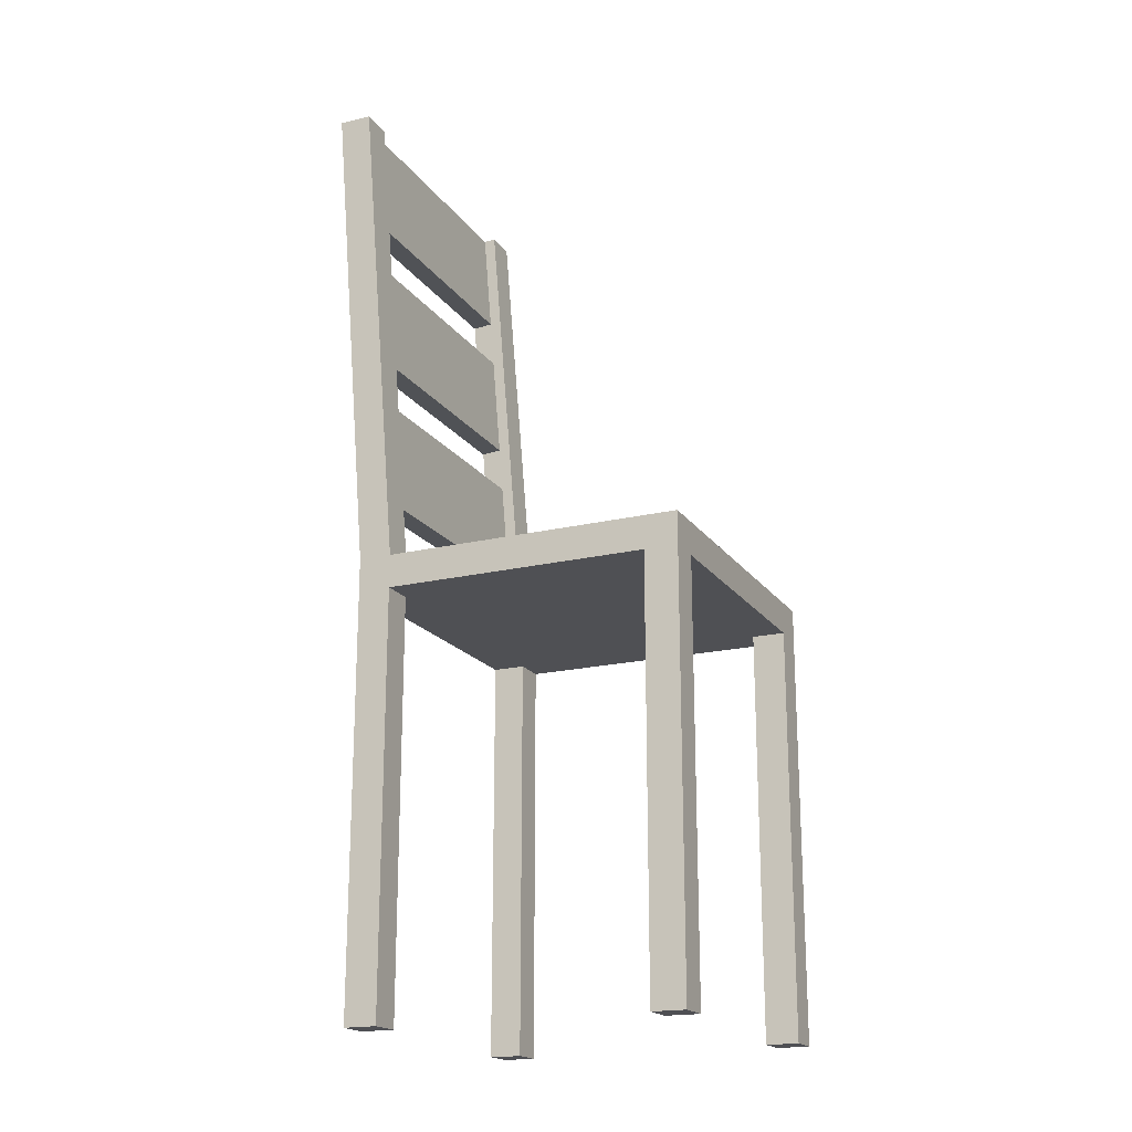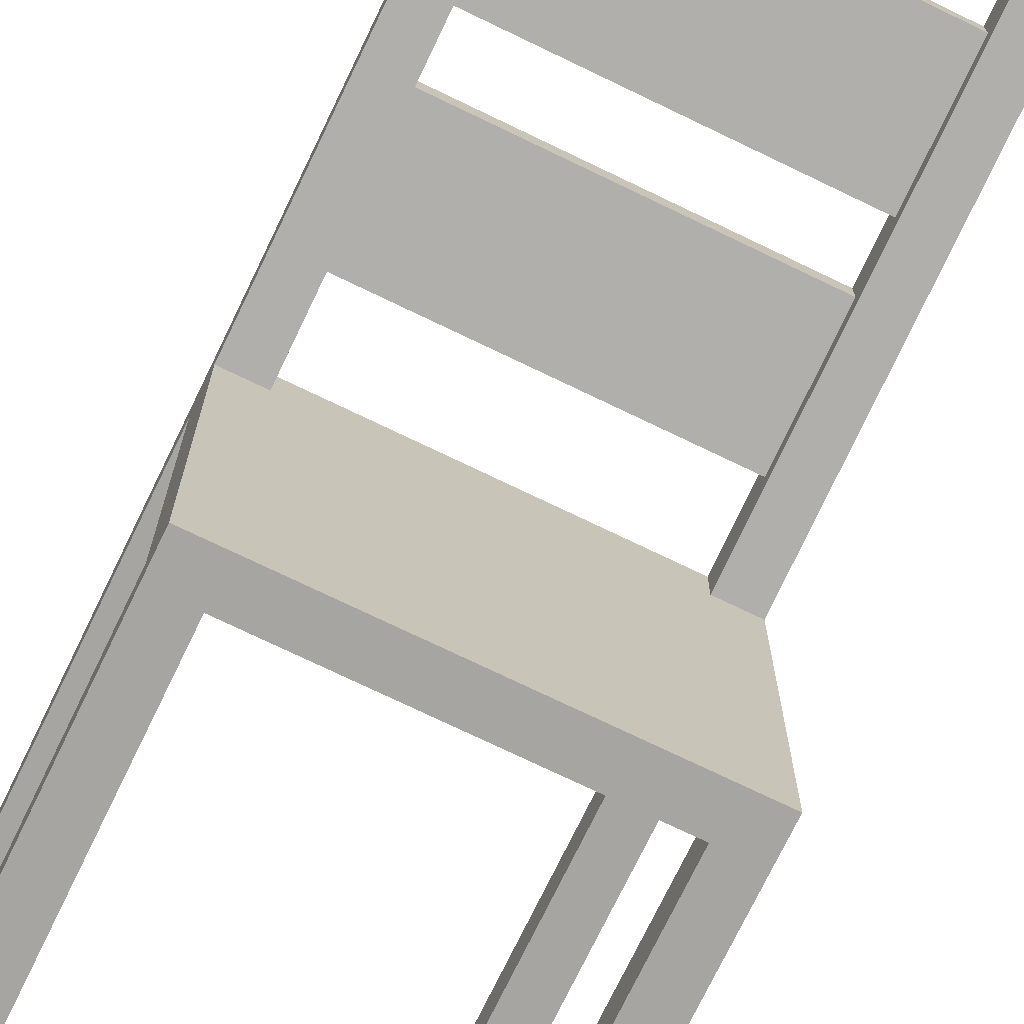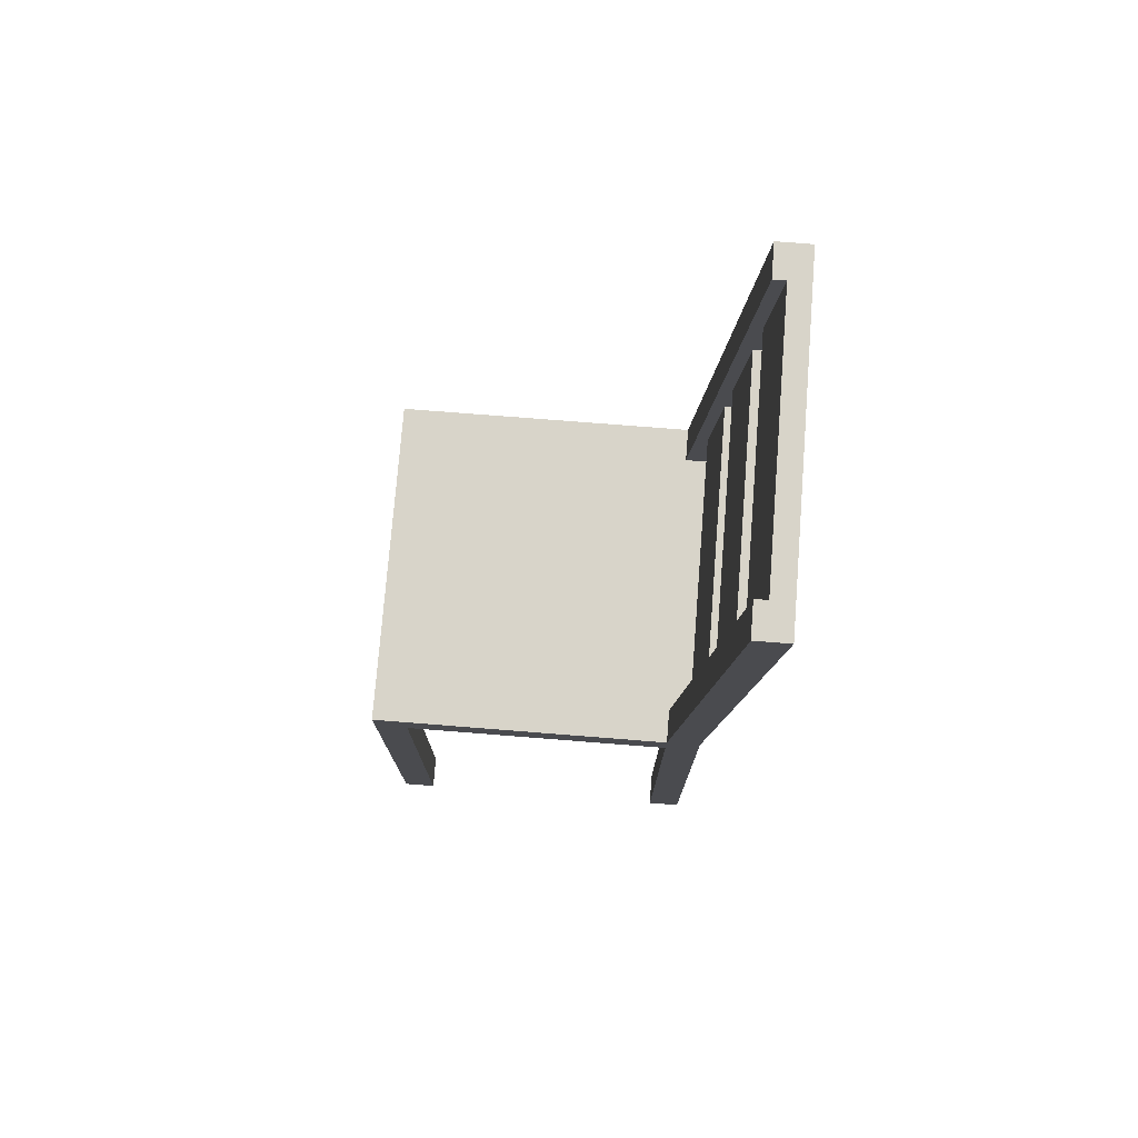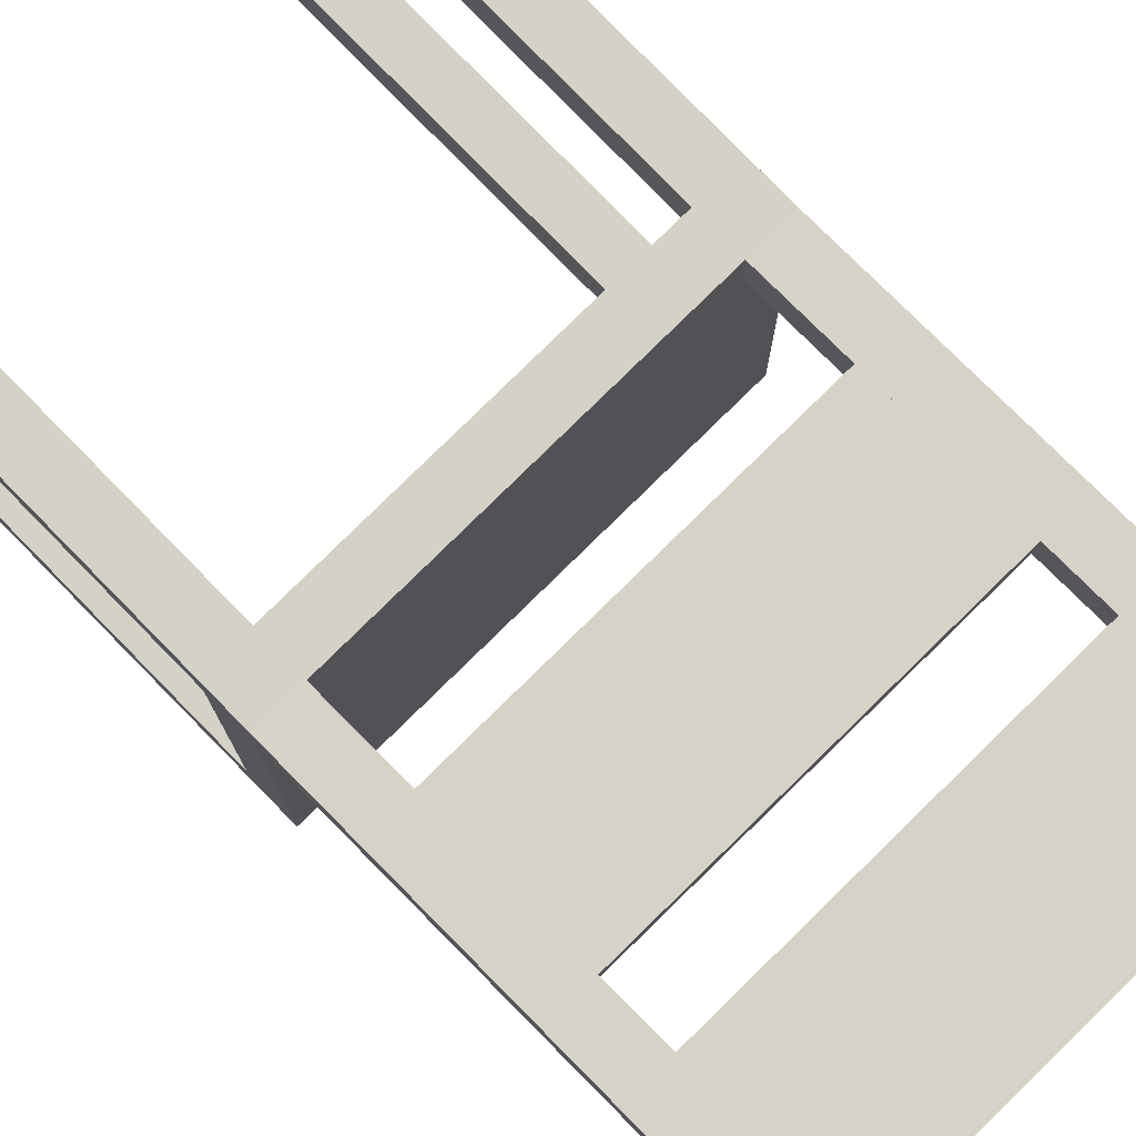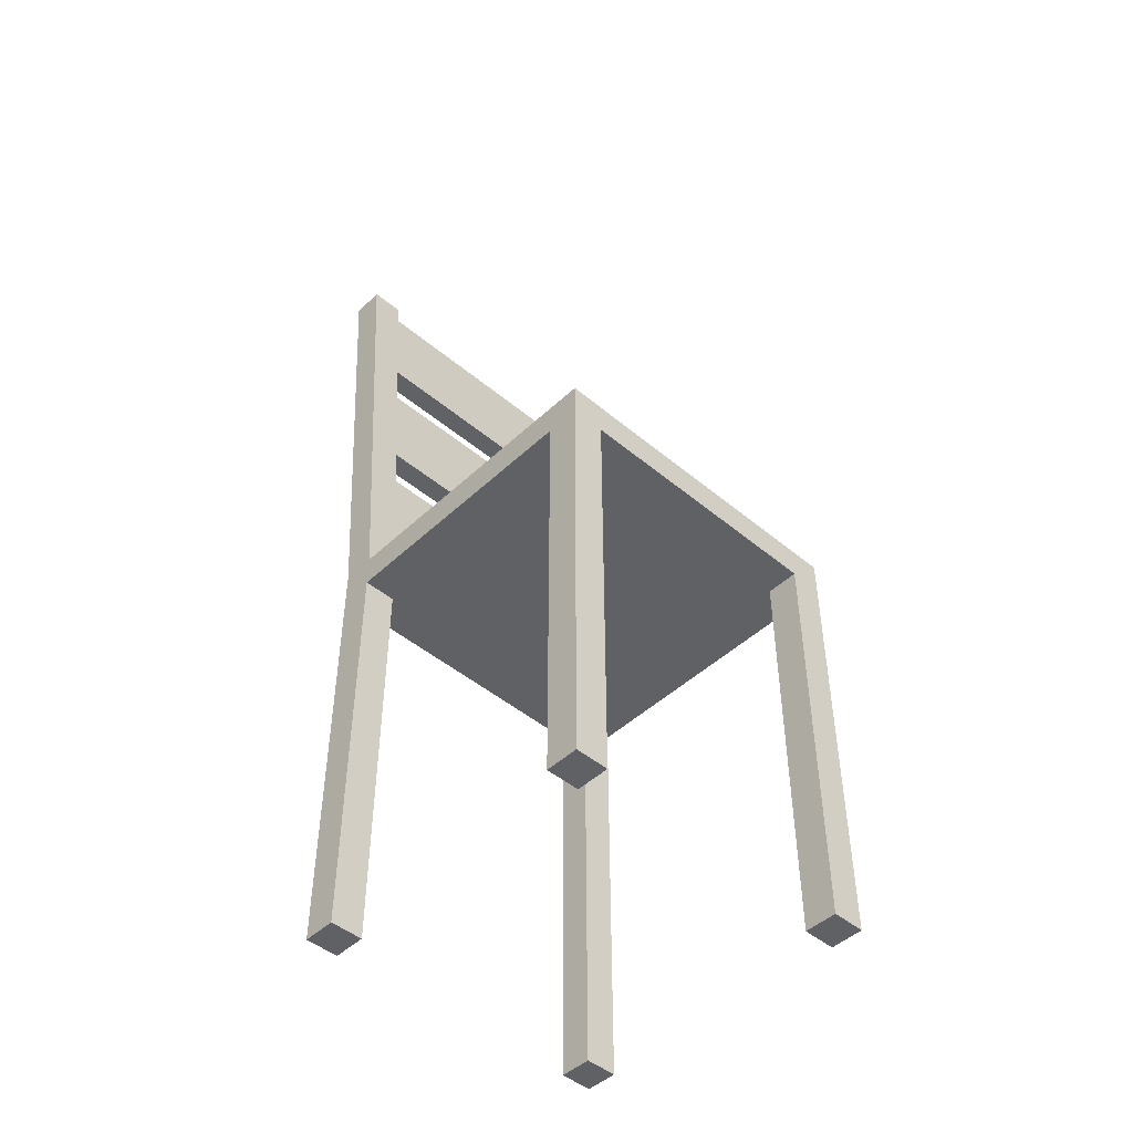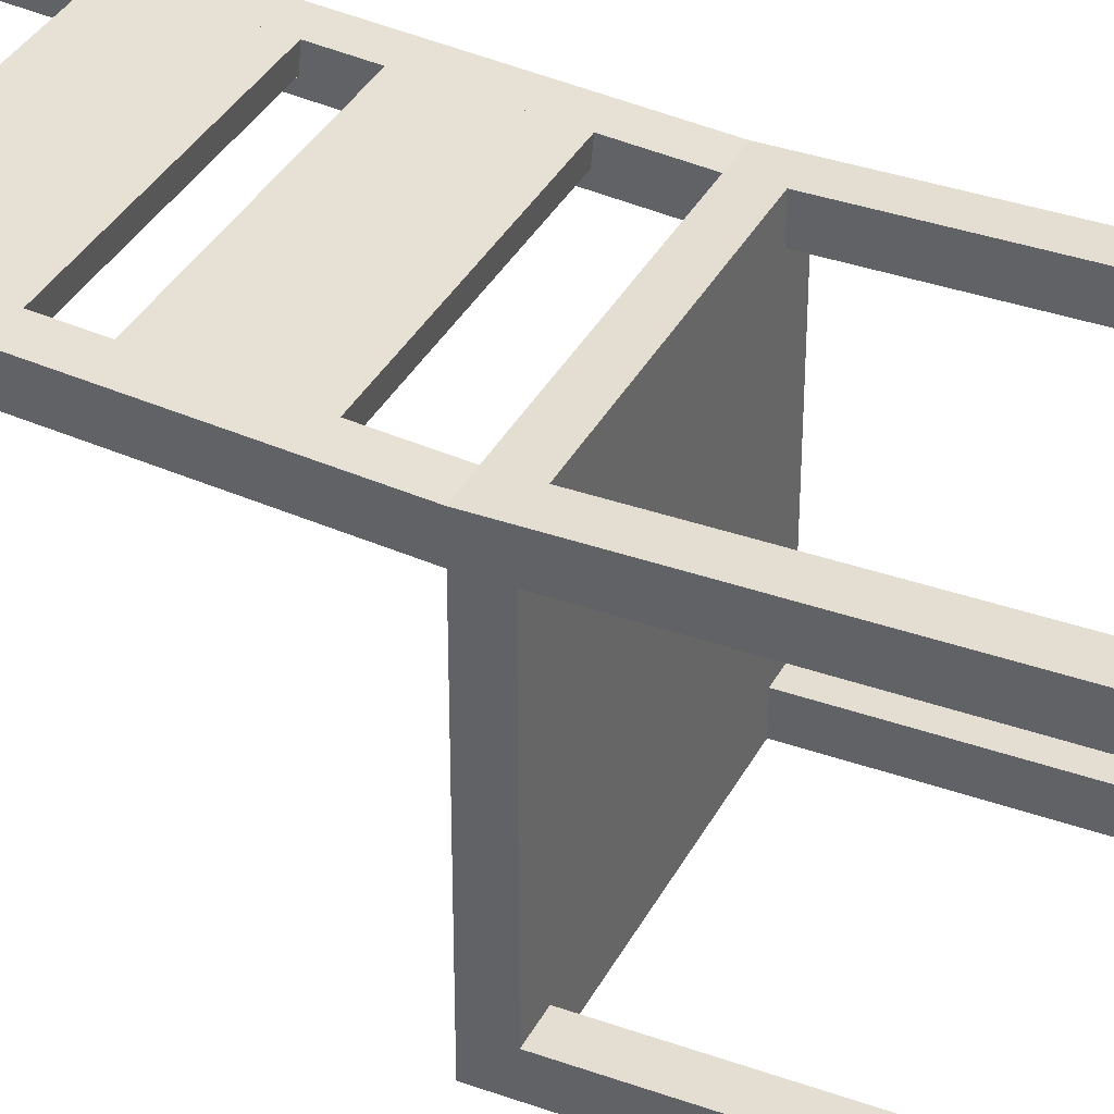
<metadata>
{"format":"obj","ext":"obj","renderer":"f3d","projection":"perspective","resolution":1024,"background":"white","views":[{"elev":-19.1,"azim":114.4,"up":"+Y"},{"elev":-73.6,"azim":154.2,"up":"+Z"},{"elev":75.7,"azim":-85.5,"up":"+Y"},{"elev":79.8,"azim":135.6,"up":"+Z"},{"elev":-47.0,"azim":136.6,"up":"+Y"},{"elev":36.3,"azim":-65.1,"up":"+Z"}]}
</metadata>
<code>
v -0.1551 -0.06964 0.07065
v 0.1551 -0.06964 -0.2396
v 0.1551 -0.06964 0.07065
v -0.1551 -0.06964 -0.2396
v 0.1551 -0.03862 0.07065
v -0.1551 -0.03862 -0.2396
v 0.1551 -0.03862 -0.2396
v -0.1551 -0.03862 0.07065
v -0.1241 -0.4575 -0.2396
v -0.1551 -0.4575 -0.2396
v -0.1241 -0.06964 -0.2396
v -0.1551 -0.4575 -0.2086
v -0.1241 -0.06964 -0.2086
v -0.1241 -0.4575 -0.2086
v -0.1551 -0.06964 -0.2086
v -0.1551 -0.06964 0.03963
v -0.1241 -0.4575 0.03963
v -0.1551 -0.4575 0.03963
v -0.1241 -0.06964 0.03963
v -0.1551 -0.4575 0.07065
v -0.1241 -0.06964 0.07065
v -0.1241 -0.4575 0.07065
v 0.1241 -0.06964 -0.2396
v 0.1551 -0.4575 -0.2396
v 0.1241 -0.4575 -0.2396
v 0.1241 -0.4575 -0.2086
v 0.1551 -0.06964 -0.2086
v 0.1551 -0.4575 -0.2086
v 0.1241 -0.06964 -0.2086
v 0.1241 -0.06964 0.03963
v 0.1551 -0.4575 0.03963
v 0.1241 -0.4575 0.03963
v 0.1551 -0.06964 0.03963
v 0.1241 -0.4575 0.07065
v 0.1551 -0.4575 0.07065
v 0.1241 -0.06964 0.07065
v 0.1241 -0.03862 0.07065
v 0.1551 -0.03862 0.03963
v 0.1241 -0.03862 0.03963
v 0.1551 0.4268 0.07841
v 0.1551 0.4268 0.1094
v 0.1241 0.4268 0.07841
v 0.1241 0.4268 0.1094
v -0.1241 -0.03862 0.03963
v -0.1241 -0.03862 0.07065
v -0.1551 -0.03862 0.03963
v -0.1241 0.4268 0.07841
v -0.1241 0.4268 0.1094
v -0.1551 0.4268 0.07841
v -0.1551 0.4268 0.1094
v 0.1241 0.4268 0.1094
v -0.1241 0.3223 0.1007
v 0.1241 0.3223 0.1007
v -0.1241 0.4268 0.1094
v 0.1241 0.3239 0.08141
v 0.1241 0.4268 0.08998
v -0.1241 0.4268 0.08998
v -0.1241 0.3239 0.08141
v 0.1241 0.276 0.09688
v -0.1241 0.1716 0.08817
v 0.1241 0.1716 0.08817
v -0.1241 0.276 0.09688
v 0.1241 0.1732 0.06885
v 0.1241 0.276 0.07742
v -0.1241 0.276 0.07742
v -0.1241 0.1732 0.06885
v 0.1241 0.1284 0.08457
v -0.1241 0.02393 0.07587
v 0.1241 0.02393 0.07587
v -0.1241 0.1284 0.08457
v 0.1241 0.02554 0.05654
v 0.1241 0.1284 0.06512
v -0.1241 0.1284 0.06512
v -0.1241 0.02554 0.05654
g mesh1_mesh1-geometry
f 1 2 3
f 2 1 4
f 3 2 1
f 4 1 2
f 2 5 3
f 3 5 2
f 5 1 3
f 3 1 5
f 1 6 4
f 4 6 1
f 6 2 4
f 4 2 6
f 5 2 7
f 7 2 5
f 1 5 8
f 8 5 1
f 6 1 8
f 8 1 6
f 2 6 7
f 7 6 2
f 6 5 7
f 7 5 6
f 5 6 8
f 8 6 5
g mesh2_mesh2-geometry
l 3 2
l 3 5
l 1 3
l 2 7
l 2 4
l 5 7
l 8 5
l 1 8
l 4 1
l 7 6
l 4 6
l 6 8
g mesh3_mesh3-geometry
f 4 9 10
f 9 4 11
f 10 9 4
f 11 4 9
f 9 12 10
f 10 12 9
f 12 4 10
f 10 4 12
f 4 13 11
f 11 13 4
f 13 9 11
f 11 9 13
f 12 9 14
f 14 9 12
f 4 12 15
f 15 12 4
f 13 4 15
f 15 4 13
f 9 13 14
f 14 13 9
f 13 12 14
f 14 12 13
f 12 13 15
f 15 13 12
g mesh4_mesh4-geometry
l 12 14
l 10 12
l 15 12
l 13 14
l 14 9
l 9 10
l 4 10
l 4 15
l 15 13
l 13 11
l 11 9
l 11 4
g mesh3_mesh3-geometry
f 16 17 18
f 17 16 19
f 18 17 16
f 19 16 17
f 17 20 18
f 18 20 17
f 20 16 18
f 18 16 20
f 16 21 19
f 19 21 16
f 21 17 19
f 19 17 21
f 20 17 22
f 22 17 20
f 16 20 1
f 1 20 16
f 21 16 1
f 1 16 21
f 17 21 22
f 22 21 17
f 21 20 22
f 22 20 21
f 20 21 1
f 1 21 20
g mesh4_mesh4-geometry
l 20 22
l 18 20
l 1 20
l 21 22
l 22 17
l 17 18
l 16 18
l 16 1
l 1 21
l 21 19
l 19 17
l 19 16
g mesh3_mesh3-geometry
f 23 24 25
f 24 23 2
f 25 24 23
f 2 23 24
f 24 26 25
f 25 26 24
f 26 23 25
f 25 23 26
f 23 27 2
f 2 27 23
f 27 24 2
f 2 24 27
f 26 24 28
f 28 24 26
f 23 26 29
f 29 26 23
f 27 23 29
f 29 23 27
f 24 27 28
f 28 27 24
f 27 26 28
f 28 26 27
f 26 27 29
f 29 27 26
g mesh4_mesh4-geometry
l 26 28
l 25 26
l 29 26
l 27 28
l 28 24
l 24 25
l 23 25
l 23 29
l 29 27
l 27 2
l 2 24
l 2 23
g mesh3_mesh3-geometry
f 30 31 32
f 31 30 33
f 32 31 30
f 33 30 31
f 31 34 32
f 32 34 31
f 34 30 32
f 32 30 34
f 30 3 33
f 33 3 30
f 3 31 33
f 33 31 3
f 34 31 35
f 35 31 34
f 30 34 36
f 36 34 30
f 3 30 36
f 36 30 3
f 31 3 35
f 35 3 31
f 3 34 35
f 35 34 3
f 34 3 36
f 36 3 34
g mesh4_mesh4-geometry
l 34 35
l 32 34
l 36 34
l 3 35
l 35 31
l 31 32
l 30 32
l 30 36
l 36 3
l 3 33
l 33 31
l 33 30
g mesh5_mesh5-geometry
f 37 38 5
f 38 37 39
f 5 38 37
f 39 37 38
f 40 5 38
f 38 5 40
f 41 37 5
f 5 37 41
f 37 42 39
f 39 42 37
f 42 38 39
f 39 38 42
f 5 40 41
f 41 40 5
f 38 42 40
f 40 42 38
f 37 41 43
f 43 41 37
f 42 37 43
f 43 37 42
f 42 41 40
f 40 41 42
f 41 42 43
f 43 42 41
g mesh6_mesh6-geometry
l 40 41
l 38 40
l 42 40
l 5 41
l 41 43
l 38 5
l 39 38
l 39 42
l 43 42
l 5 37
l 37 43
l 37 39
g mesh5_mesh5-geometry
f 8 44 45
f 44 8 46
f 45 44 8
f 46 8 44
f 47 45 44
f 44 45 47
f 48 8 45
f 45 8 48
f 8 49 46
f 46 49 8
f 49 44 46
f 46 44 49
f 45 47 48
f 48 47 45
f 44 49 47
f 47 49 44
f 8 48 50
f 50 48 8
f 49 8 50
f 50 8 49
f 49 48 47
f 47 48 49
f 48 49 50
f 50 49 48
g mesh6_mesh6-geometry
l 47 48
l 44 47
l 49 47
l 45 48
l 48 50
l 44 45
l 46 44
l 46 49
l 50 49
l 45 8
l 8 50
l 8 46
g mesh7_mesh7-geometry
f 51 52 53
f 52 51 54
f 53 52 51
f 54 51 52
f 52 55 53
f 53 55 52
f 53 56 51
f 51 56 53
f 51 57 54
f 54 57 51
f 57 52 54
f 54 52 57
f 55 52 58
f 58 52 55
f 56 53 55
f 55 53 56
f 57 51 56
f 56 51 57
f 52 57 58
f 58 57 52
f 57 55 58
f 58 55 57
f 55 57 56
f 56 57 55
g mesh8_mesh8-geometry
l 53 52
l 53 55
l 51 53
l 52 58
l 54 52
l 55 58
l 56 55
l 51 54
l 51 56
l 57 58
l 54 57
l 56 57
g mesh7_mesh7-geometry
f 59 60 61
f 60 59 62
f 61 60 59
f 62 59 60
f 60 63 61
f 61 63 60
f 61 64 59
f 59 64 61
f 59 65 62
f 62 65 59
f 65 60 62
f 62 60 65
f 63 60 66
f 66 60 63
f 64 61 63
f 63 61 64
f 65 59 64
f 64 59 65
f 60 65 66
f 66 65 60
f 65 63 66
f 66 63 65
f 63 65 64
f 64 65 63
g mesh8_mesh8-geometry
l 61 60
l 61 63
l 59 61
l 60 66
l 62 60
l 63 66
l 64 63
l 59 62
l 59 64
l 65 66
l 62 65
l 64 65
g mesh7_mesh7-geometry
f 67 68 69
f 68 67 70
f 69 68 67
f 70 67 68
f 68 71 69
f 69 71 68
f 69 72 67
f 67 72 69
f 67 73 70
f 70 73 67
f 73 68 70
f 70 68 73
f 71 68 74
f 74 68 71
f 72 69 71
f 71 69 72
f 73 67 72
f 72 67 73
f 68 73 74
f 74 73 68
f 73 71 74
f 74 71 73
f 71 73 72
f 72 73 71
g mesh8_mesh8-geometry
l 69 68
l 69 71
l 67 69
l 68 74
l 70 68
l 71 74
l 72 71
l 67 70
l 67 72
l 73 74
l 70 73
l 72 73

</code>
